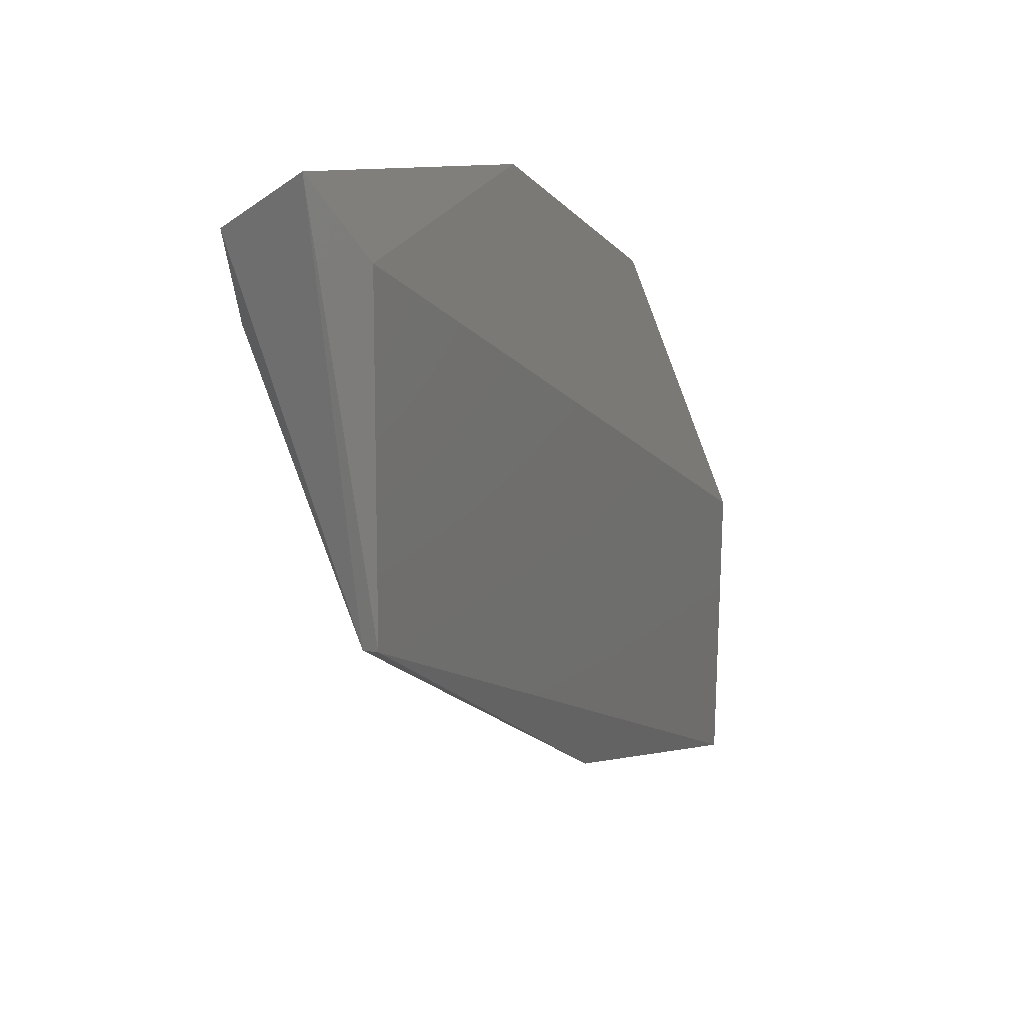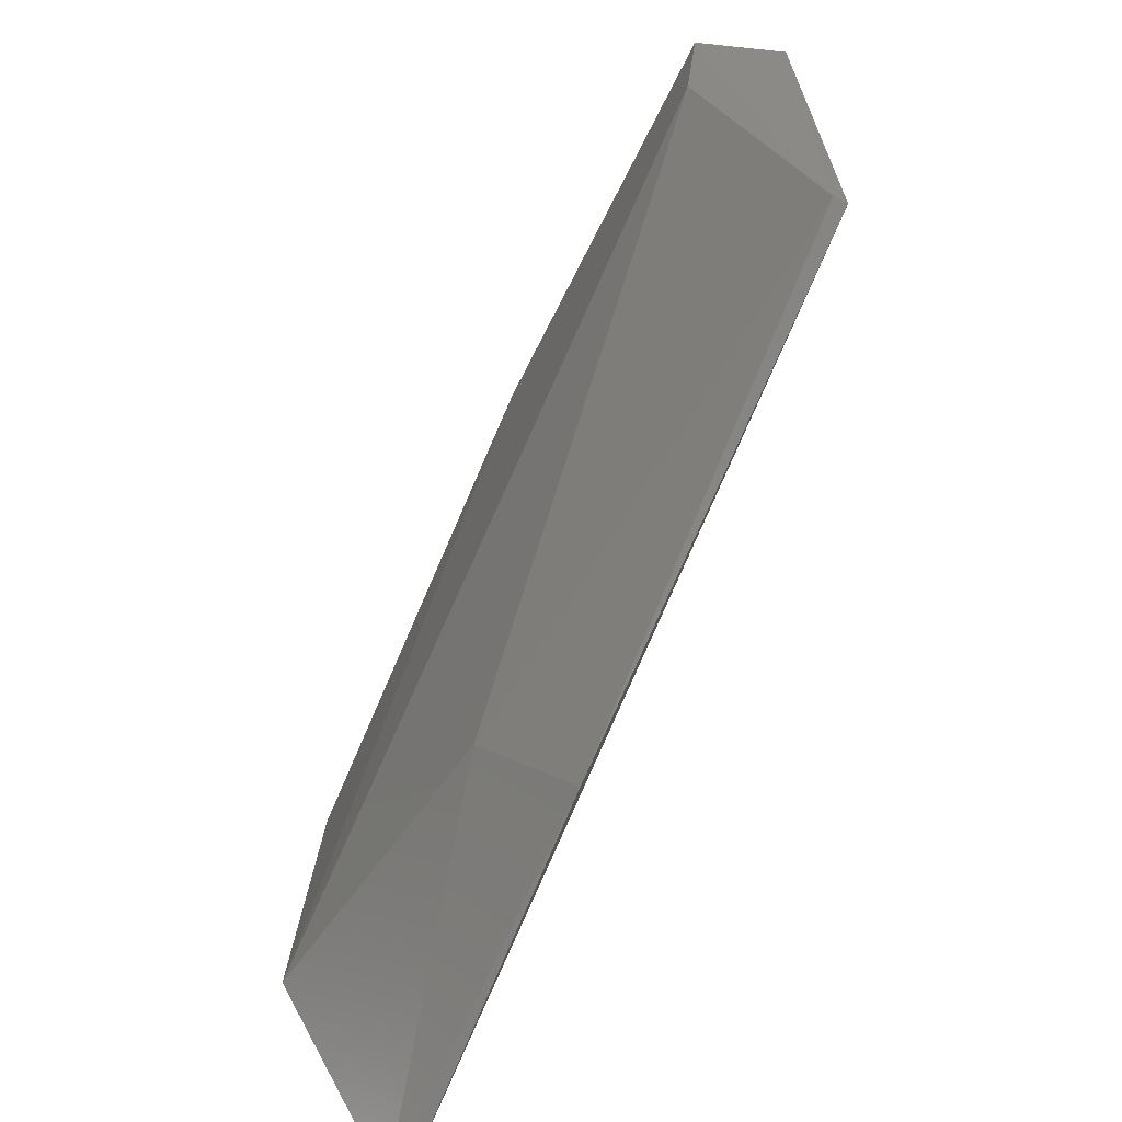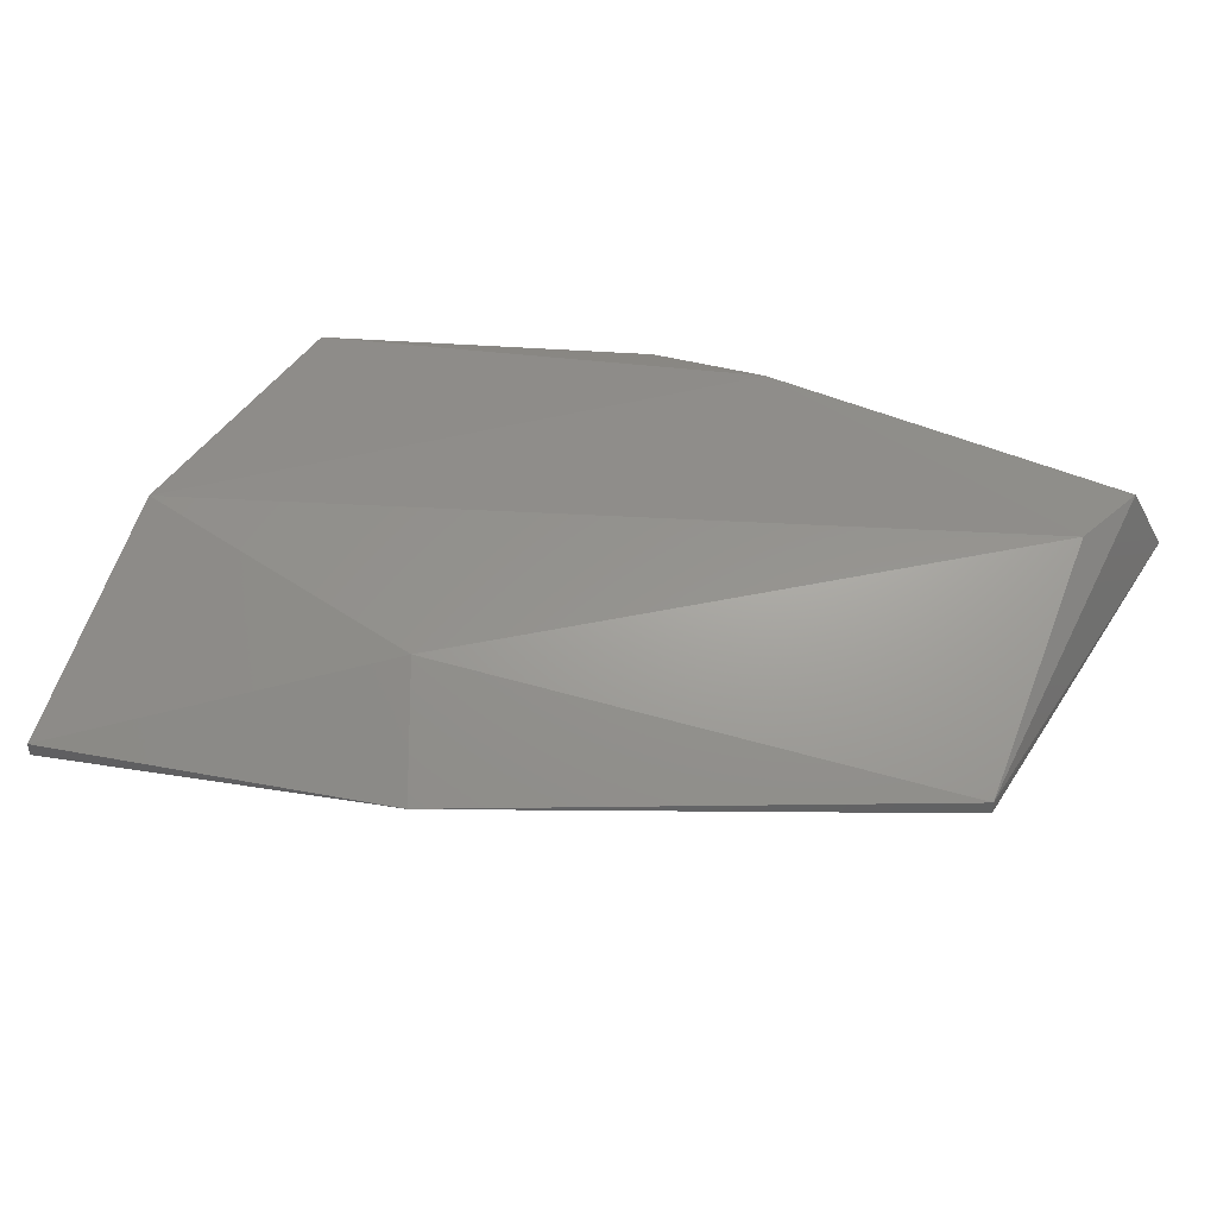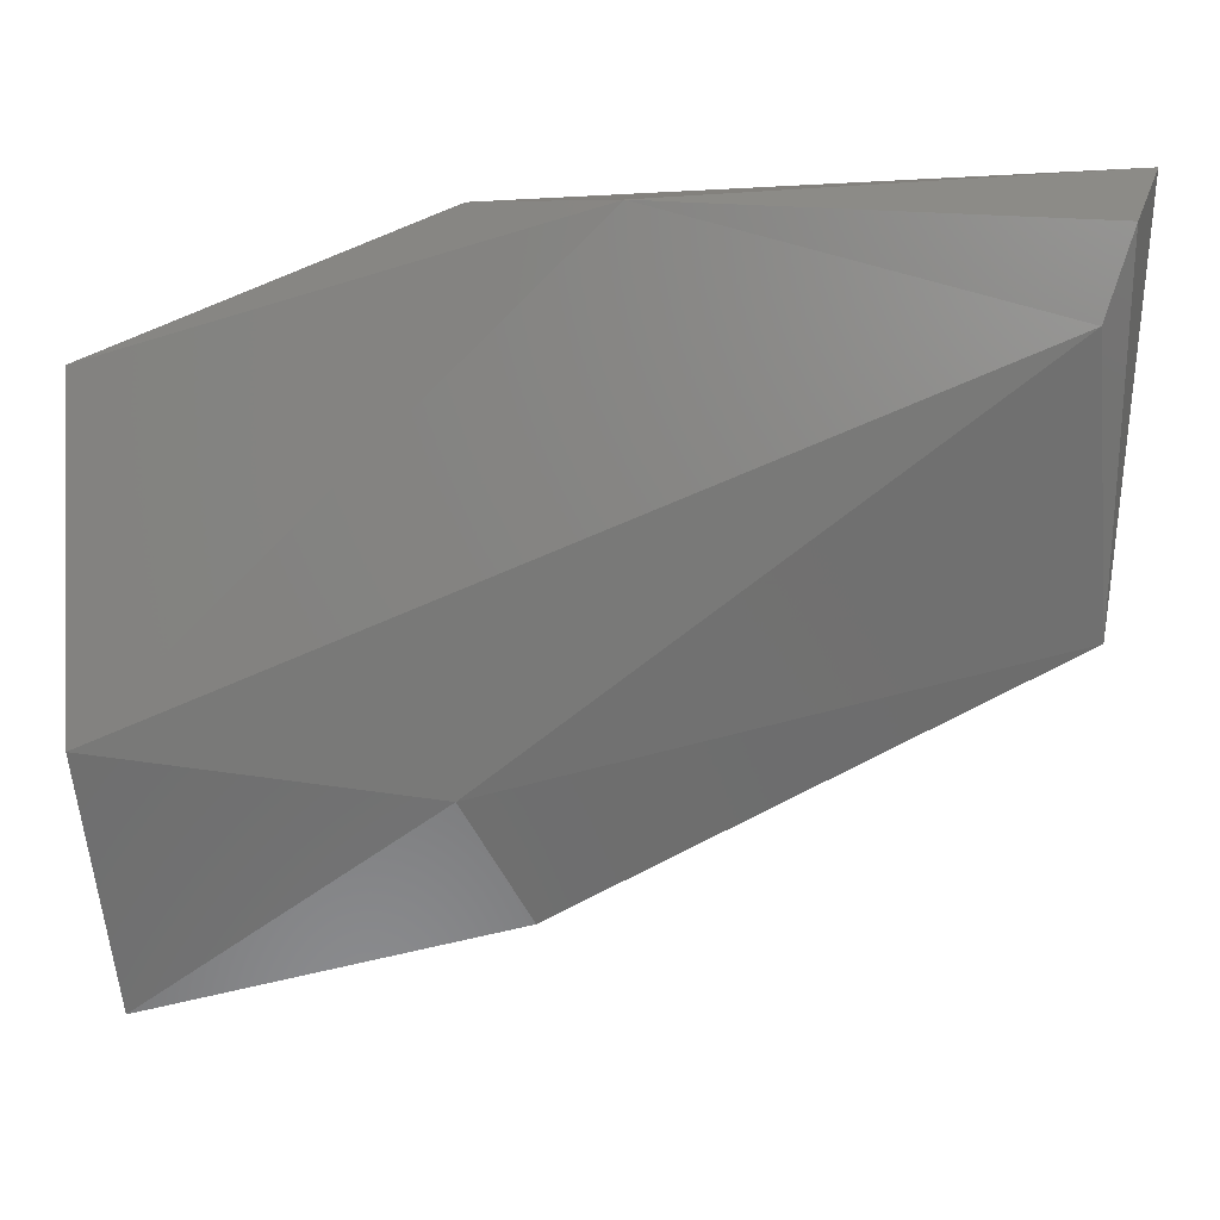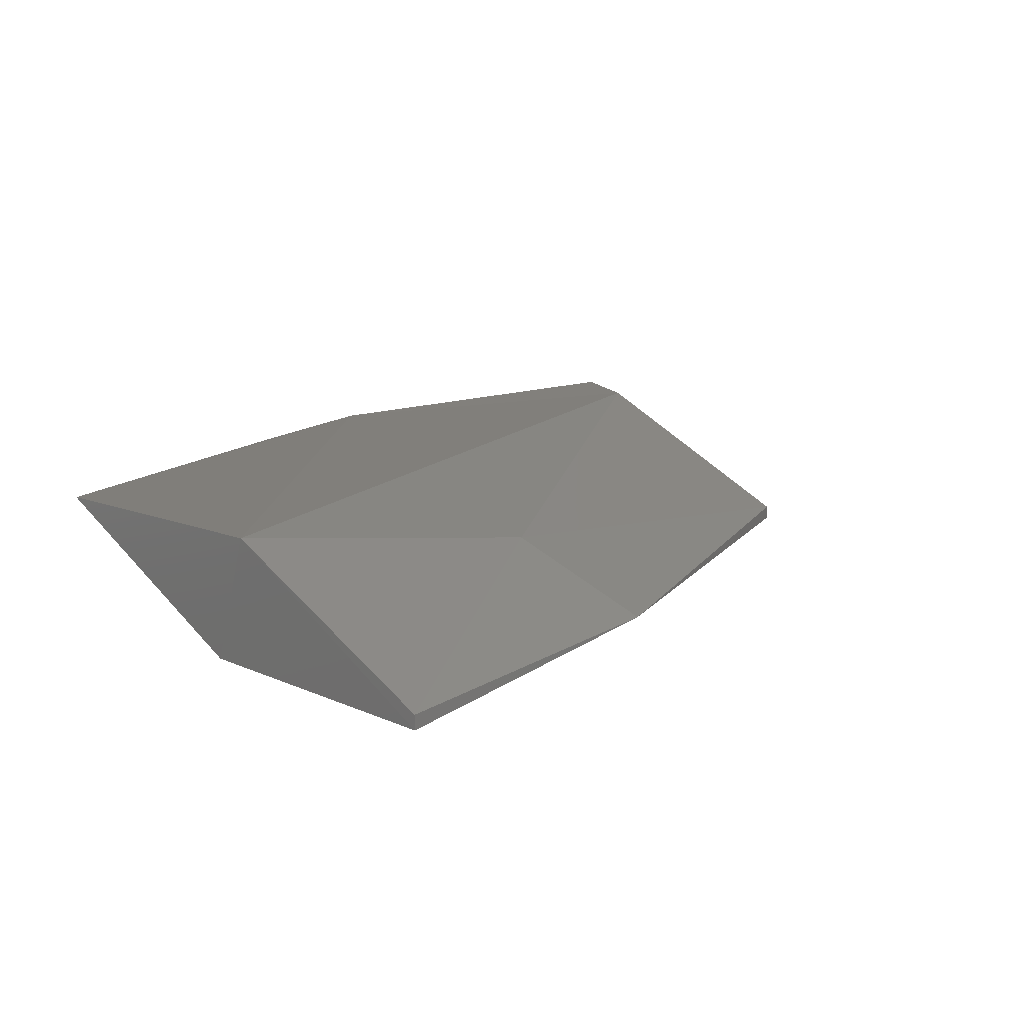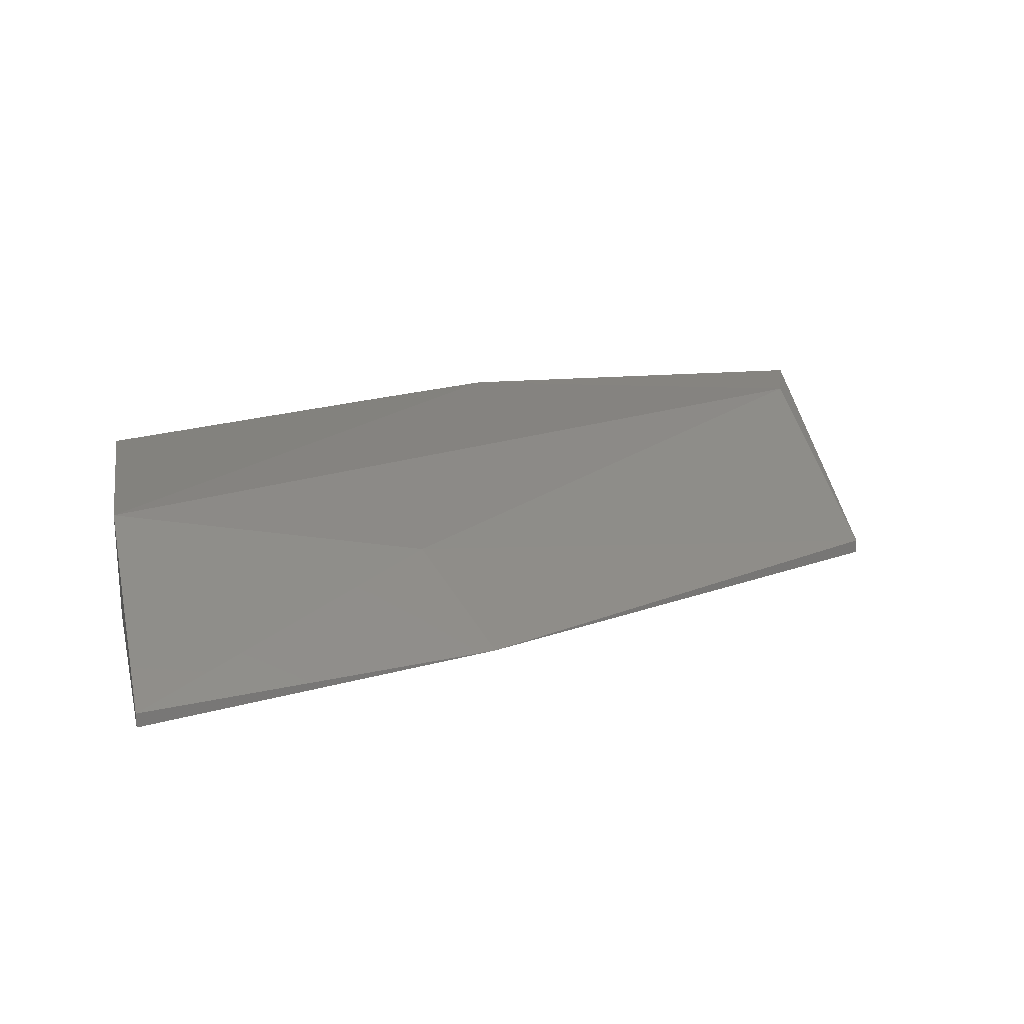
<metadata>
{"format":"stl","ext":"stl","renderer":"f3d","projection":"perspective","resolution":1024,"background":"white","views":[{"elev":12.5,"azim":-65.5,"up":"+Z"},{"elev":-67.4,"azim":-116.4,"up":"+Z"},{"elev":42.3,"azim":-153.6,"up":"+Y"},{"elev":4.4,"azim":-174.3,"up":"+Z"},{"elev":13.3,"azim":138.8,"up":"+Y"},{"elev":19.1,"azim":169.4,"up":"+Y"}]}
</metadata>
<code>
# stl→obj: 15 verts, 26 faces
v -0.1254 0.3777 -0.3973
v -0.1254 0.3798 -0.3973
v -0.1233 0.3966 -0.3615
v -0.1233 0.3777 -0.3552
v -0.1233 0.3945 -0.3153
v -0.1906 0.3966 -0.2963
v -0.2491 0.3969 -0.2992
v -0.2526 0.3837 -0.292
v -0.2452 0.3966 -0.3111
v -0.1696 0.3903 -0.3678
v -0.178 0.3798 -0.3846
v -0.2474 0.3777 -0.3489
v -0.2474 0.3777 -0.3027
v -0.1717 0.3945 -0.2963
v -0.2474 0.3798 -0.3489
f 1 2 3
f 1 3 4
f 5 4 3
f 6 5 3
f 7 8 6
f 6 3 9
f 6 9 7
f 10 9 3
f 11 1 12
f 13 12 1
f 13 1 4
f 4 5 14
f 4 14 13
f 13 8 12
f 14 5 6
f 14 6 8
f 14 8 13
f 2 1 11
f 2 11 10
f 2 10 3
f 15 9 10
f 15 10 11
f 15 11 12
f 15 12 8
f 15 8 7
f 15 7 9

</code>
